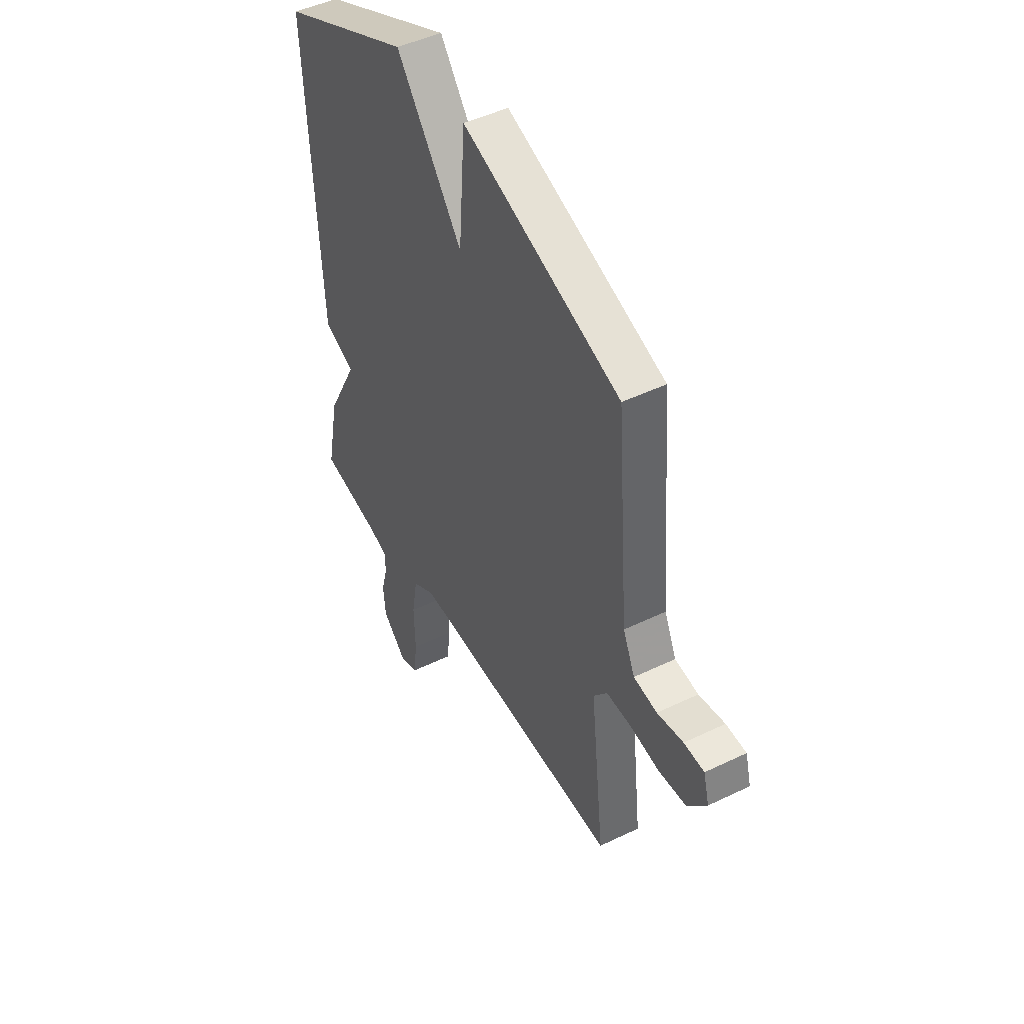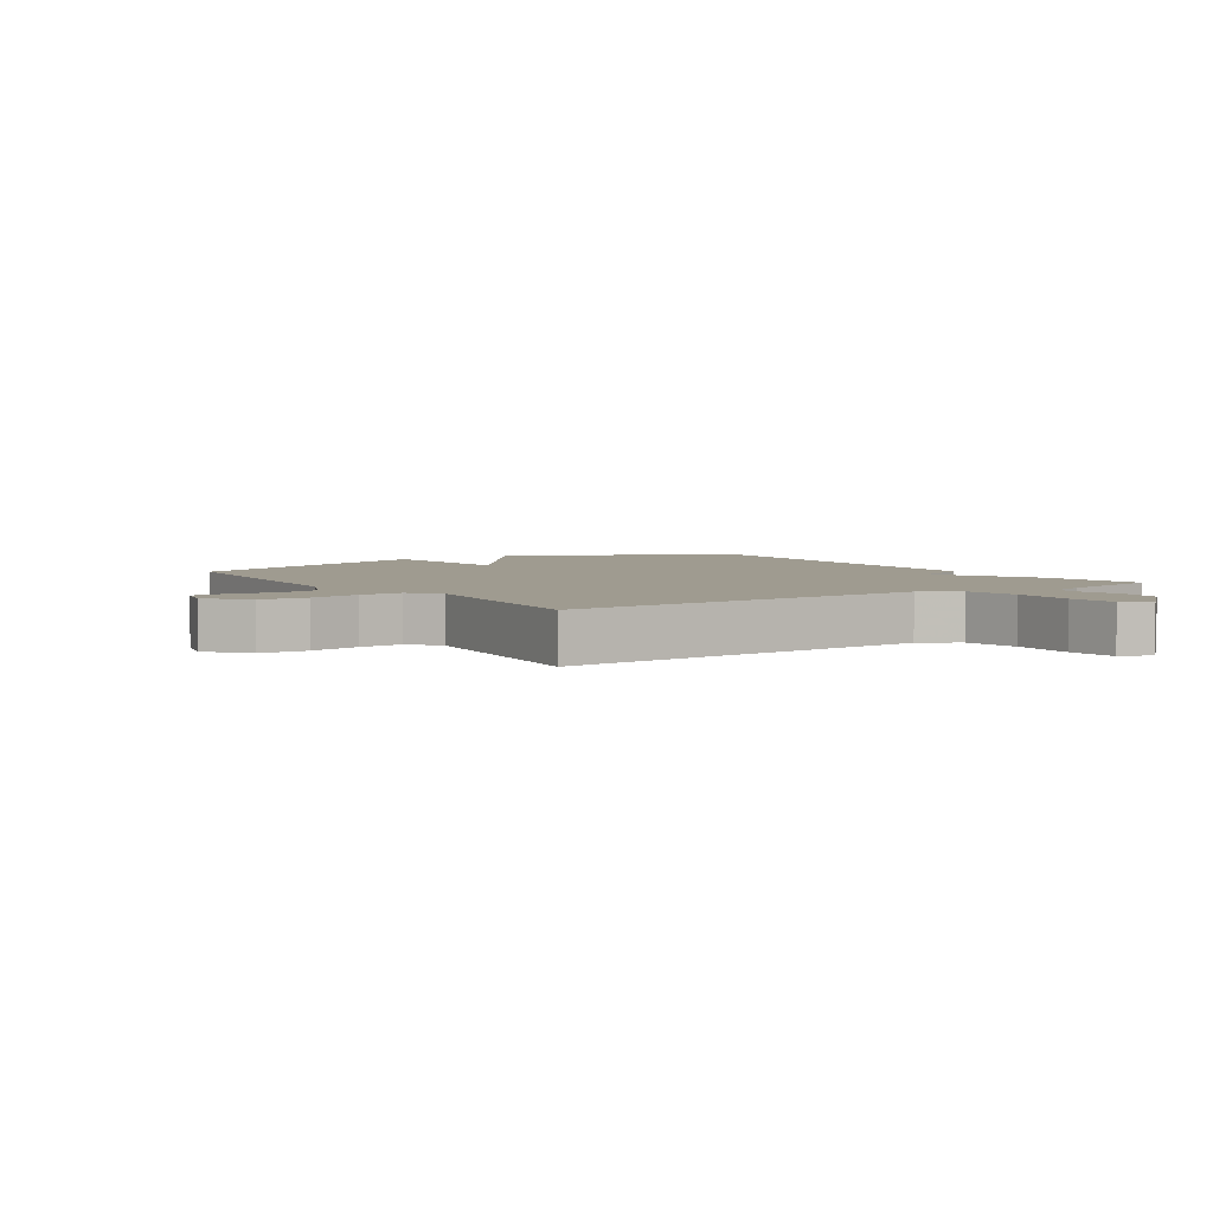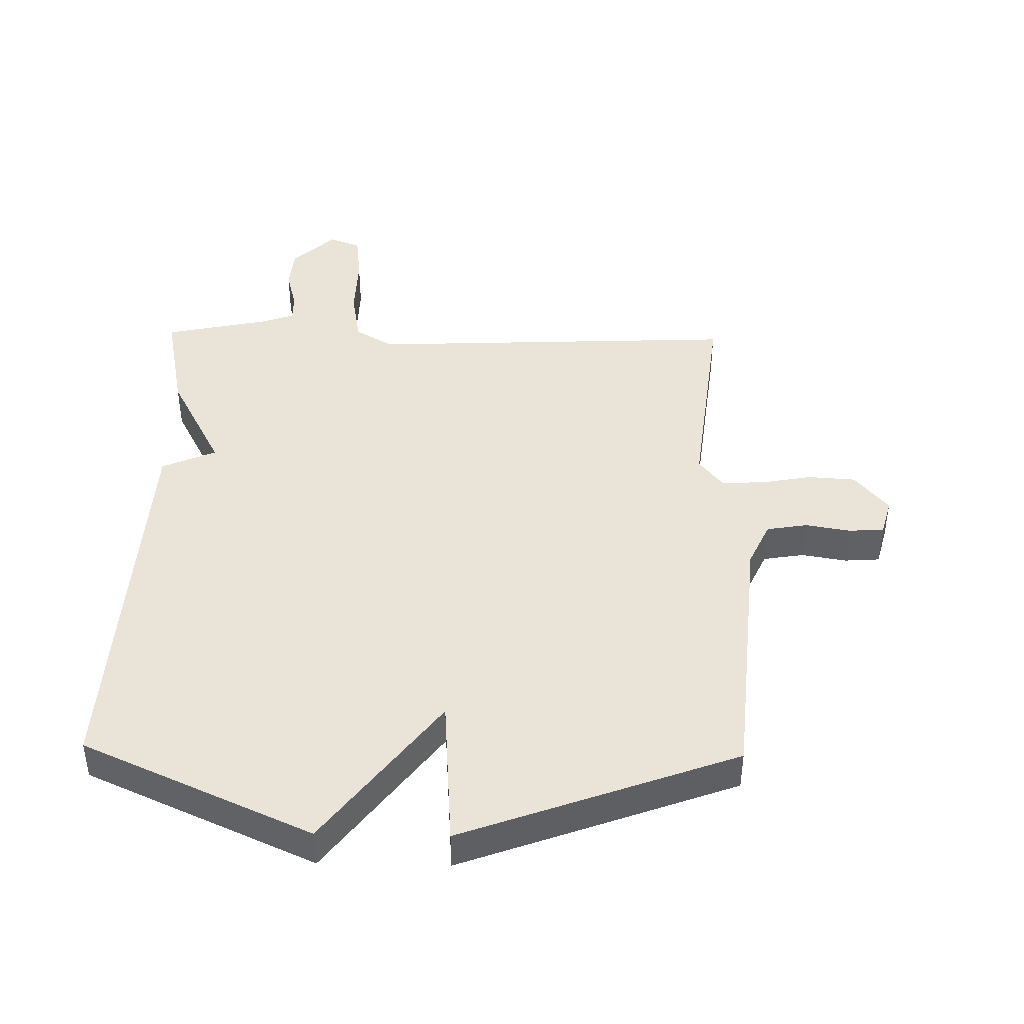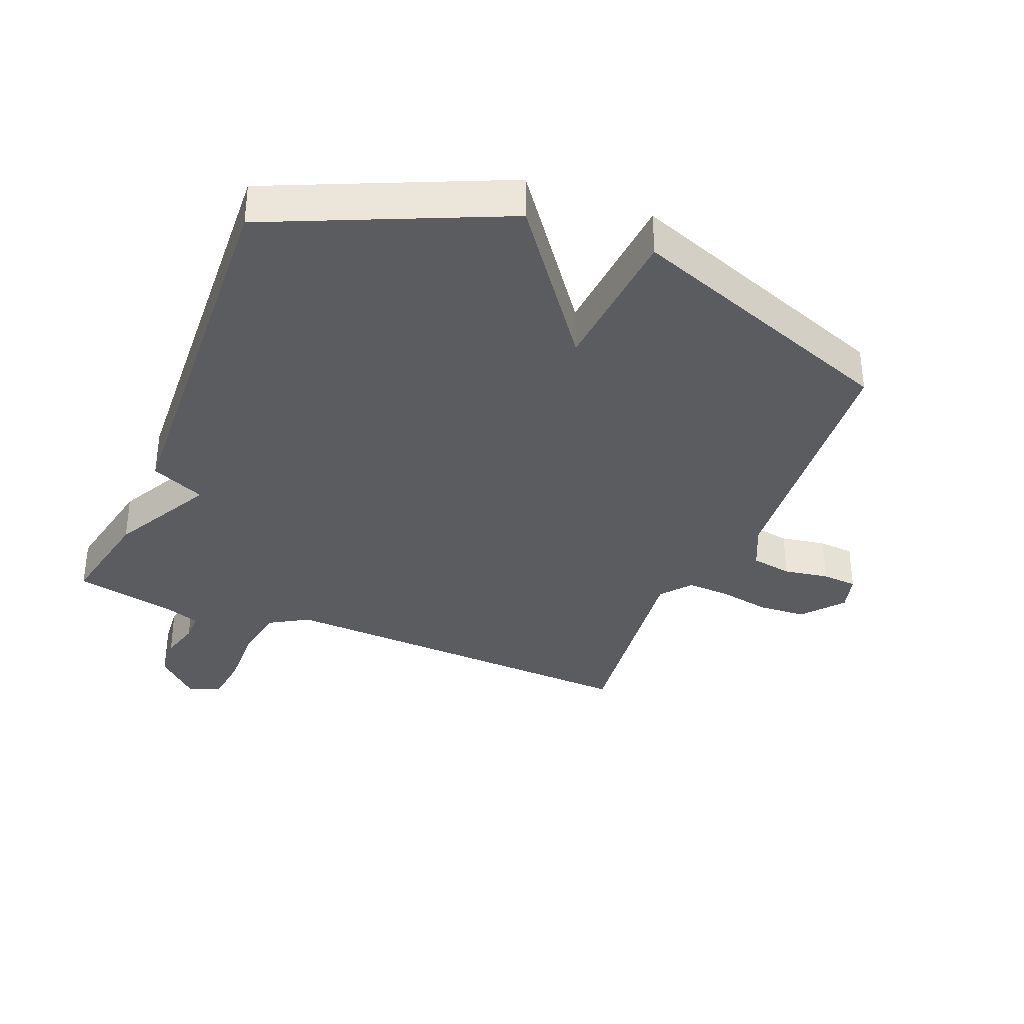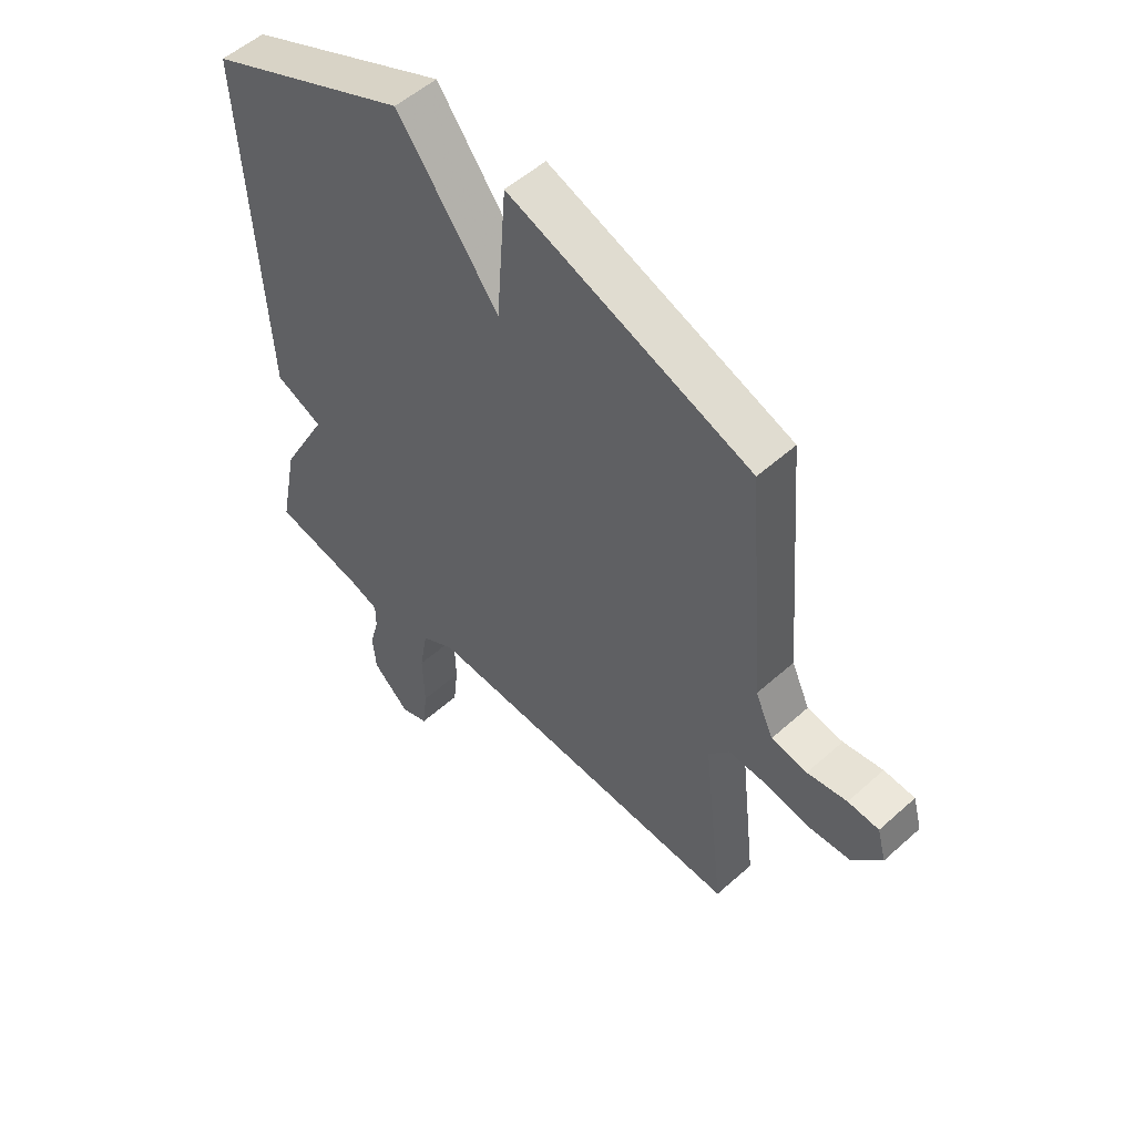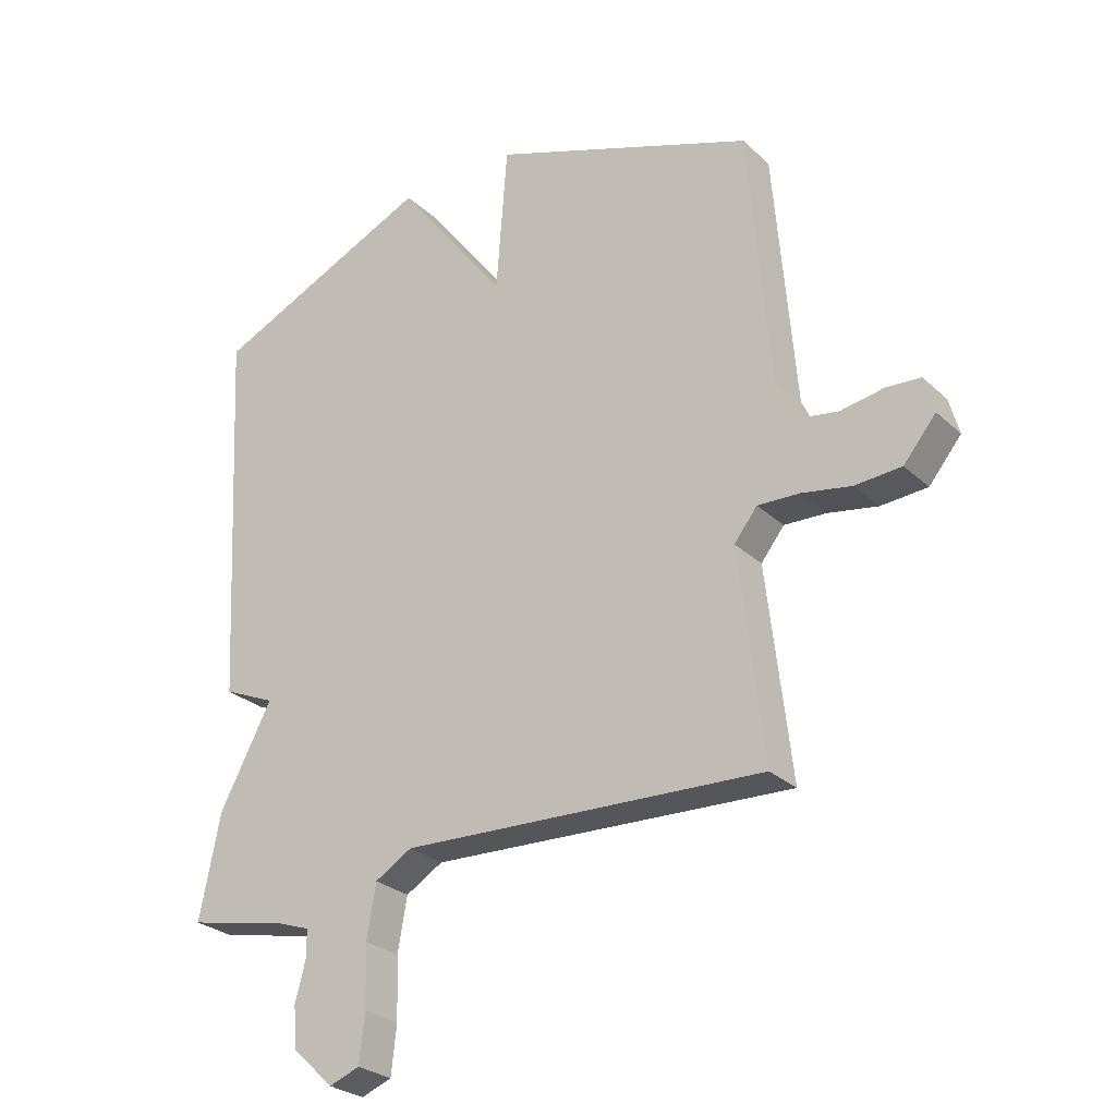
<metadata>
{"format":"obj","ext":"obj","renderer":"f3d","projection":"perspective","resolution":1024,"background":"white","views":[{"elev":46.8,"azim":61.2,"up":"+Z"},{"elev":4.0,"azim":146.3,"up":"+Y"},{"elev":43.3,"azim":1.2,"up":"+Y"},{"elev":-35.0,"azim":-22.1,"up":"+Y"},{"elev":53.4,"azim":46.3,"up":"+Z"},{"elev":-27.3,"azim":35.9,"up":"+Z"}]}
</metadata>
<code>
v -0.5 0.07 0.5
v -0.136 0.07 0.662
v 0.046 0.07 0.42
v 0.064 0.07 0.662
v 0.5 0.07 0.5
v 0.535 0.07 0.076
v 0.568 0.07 0.004
v 0.633 0.07 -0.007
v 0.705 0.07 0.005
v 0.761 0.07 0.001
v 0.777 0.07 -0.058
v 0.724 0.07 -0.122
v 0.648 0.07 -0.127
v 0.567 0.07 -0.112
v 0.498 0.07 -0.109
v 0.46 0.07 -0.157
v 0.5 0.07 -0.5
v -0.094 0.07 -0.473
v -0.155 0.07 -0.509
v -0.17 0.07 -0.596
v -0.167 0.07 -0.697
v -0.176 0.07 -0.775
v -0.226 0.07 -0.794
v -0.293 0.07 -0.731
v -0.299 0.07 -0.663
v -0.282 0.07 -0.6
v -0.282 0.07 -0.554
v -0.336 0.07 -0.535
v -0.5 0.07 -0.5
v -0.466 0.07 -0.331
v -0.38 0.07 -0.169
v -0.466 0.07 -0.131
v -0.5 0 0.5
v -0.136 0 0.662
v 0.046 0 0.42
v 0.064 0 0.662
v 0.5 0 0.5
v 0.535 0 0.076
v 0.568 0 0.004
v 0.633 0 -0.007
v 0.705 0 0.005
v 0.761 0 0.001
v 0.777 0 -0.058
v 0.724 0 -0.122
v 0.648 0 -0.127
v 0.567 0 -0.112
v 0.498 0 -0.109
v 0.46 0 -0.157
v 0.5 0 -0.5
v -0.094 0 -0.473
v -0.155 0 -0.509
v -0.17 0 -0.596
v -0.167 0 -0.697
v -0.176 0 -0.775
v -0.226 0 -0.794
v -0.293 0 -0.731
v -0.299 0 -0.663
v -0.282 0 -0.6
v -0.282 0 -0.554
v -0.336 0 -0.535
v -0.5 0 -0.5
v -0.466 0 -0.331
v -0.38 0 -0.169
v -0.466 0 -0.131
f 1 2 3
f 32 1 3
f 31 32 3
f 30 31 3
f 29 30 3
f 28 29 3
f 27 28 3
f 26 27 3
f 24 25 26
f 23 24 26
f 22 23 26
f 21 22 26
f 20 21 26
f 19 20 26
f 19 26 3
f 18 19 3
f 16 17 18 3
f 4 5 6
f 3 4 6
f 16 3 6
f 15 16 6
f 14 15 6 7
f 12 13 14
f 11 12 14
f 10 11 14
f 9 10 14
f 8 9 14
f 7 8 14
f 35 34 33
f 35 33 64
f 35 64 63
f 35 63 62
f 35 62 61
f 35 61 60
f 35 60 59
f 35 59 58
f 58 57 56
f 58 56 55
f 58 55 54
f 58 54 53
f 58 53 52
f 58 52 51
f 35 58 51
f 35 51 50
f 35 50 49 48
f 38 37 36
f 38 36 35
f 38 35 48
f 38 48 47
f 39 38 47 46
f 46 45 44
f 46 44 43
f 46 43 42
f 46 42 41
f 46 41 40
f 46 40 39
f 1 33 34 2
f 2 34 35 3
f 3 35 36 4
f 4 36 37 5
f 5 37 38 6
f 6 38 39 7
f 7 39 40 8
f 8 40 41 9
f 9 41 42 10
f 10 42 43 11
f 11 43 44 12
f 12 44 45 13
f 13 45 46 14
f 14 46 47 15
f 15 47 48 16
f 16 48 49 17
f 17 49 50 18
f 18 50 51 19
f 19 51 52 20
f 20 52 53 21
f 21 53 54 22
f 22 54 55 23
f 23 55 56 24
f 24 56 57 25
f 25 57 58 26
f 26 58 59 27
f 27 59 60 28
f 28 60 61 29
f 29 61 62 30
f 30 62 63 31
f 31 63 64 32
f 32 64 33 1

</code>
